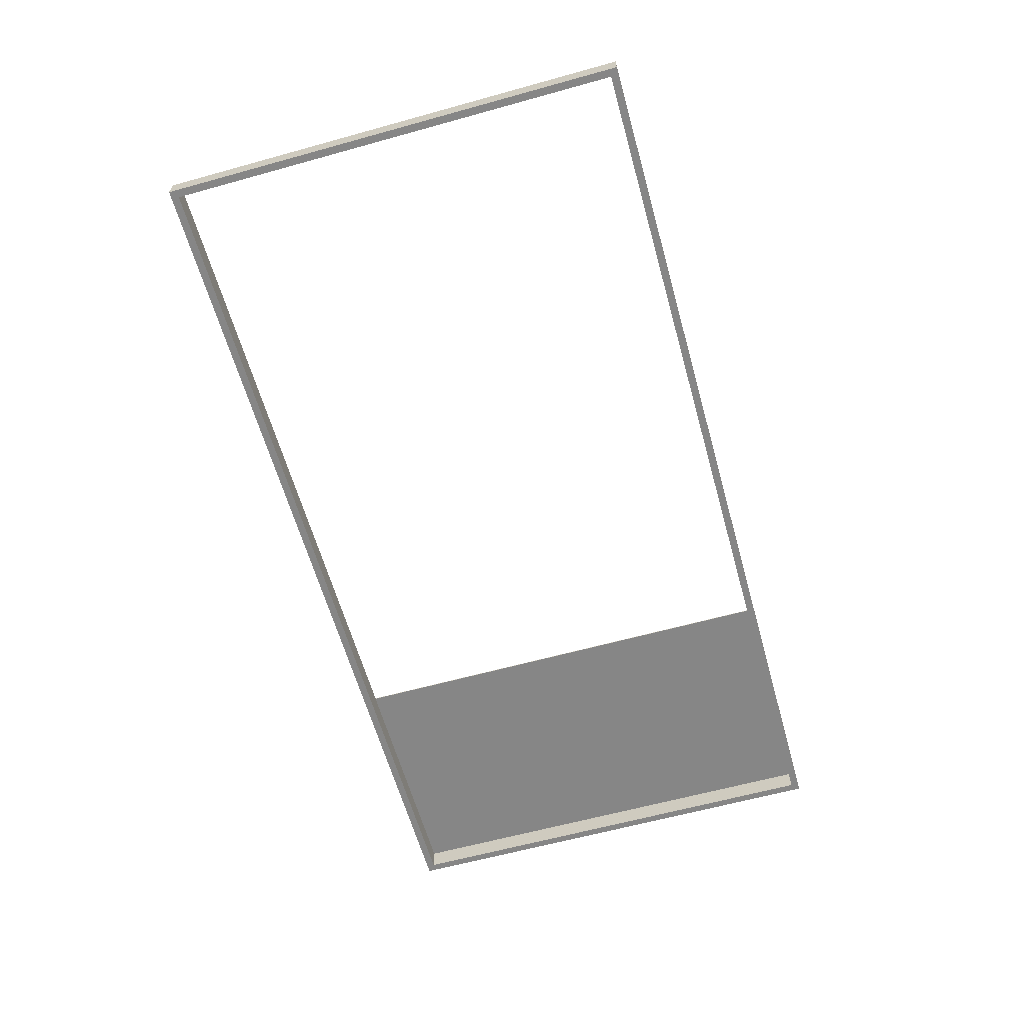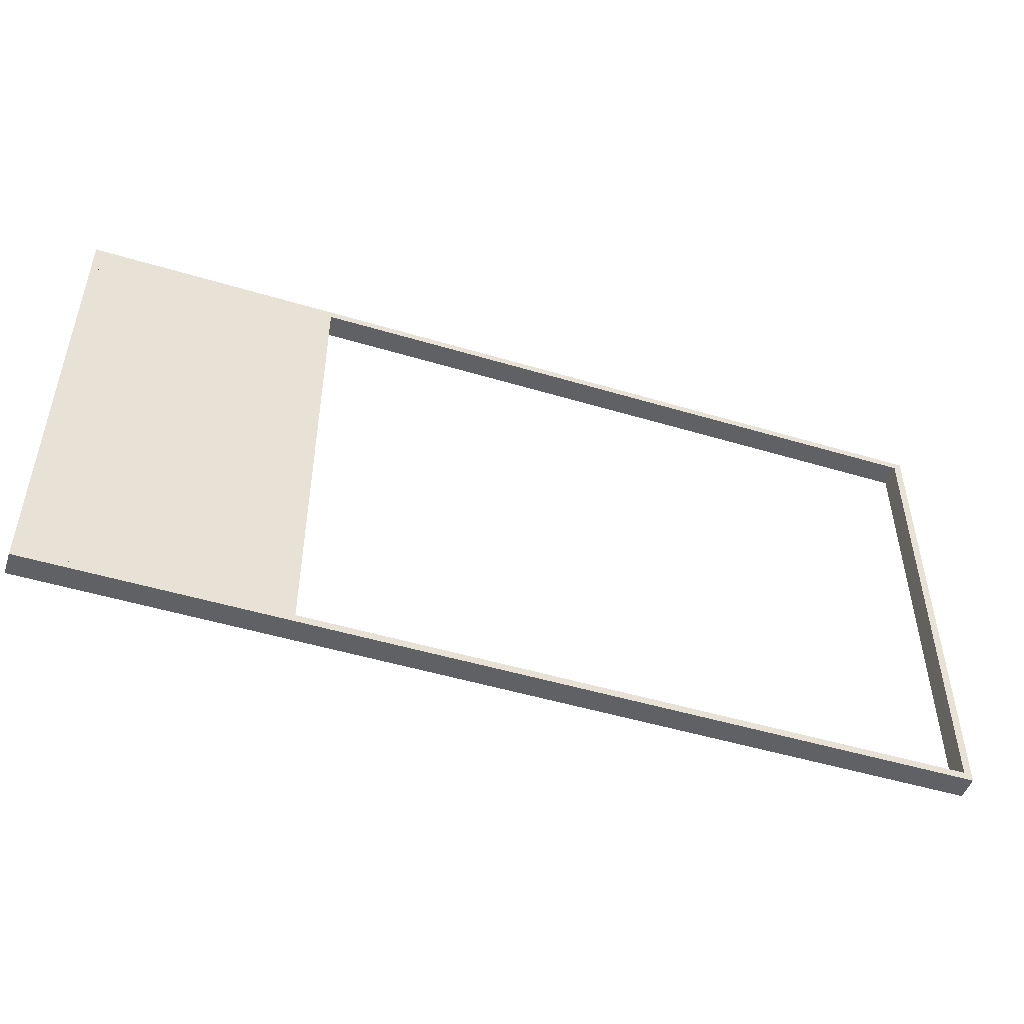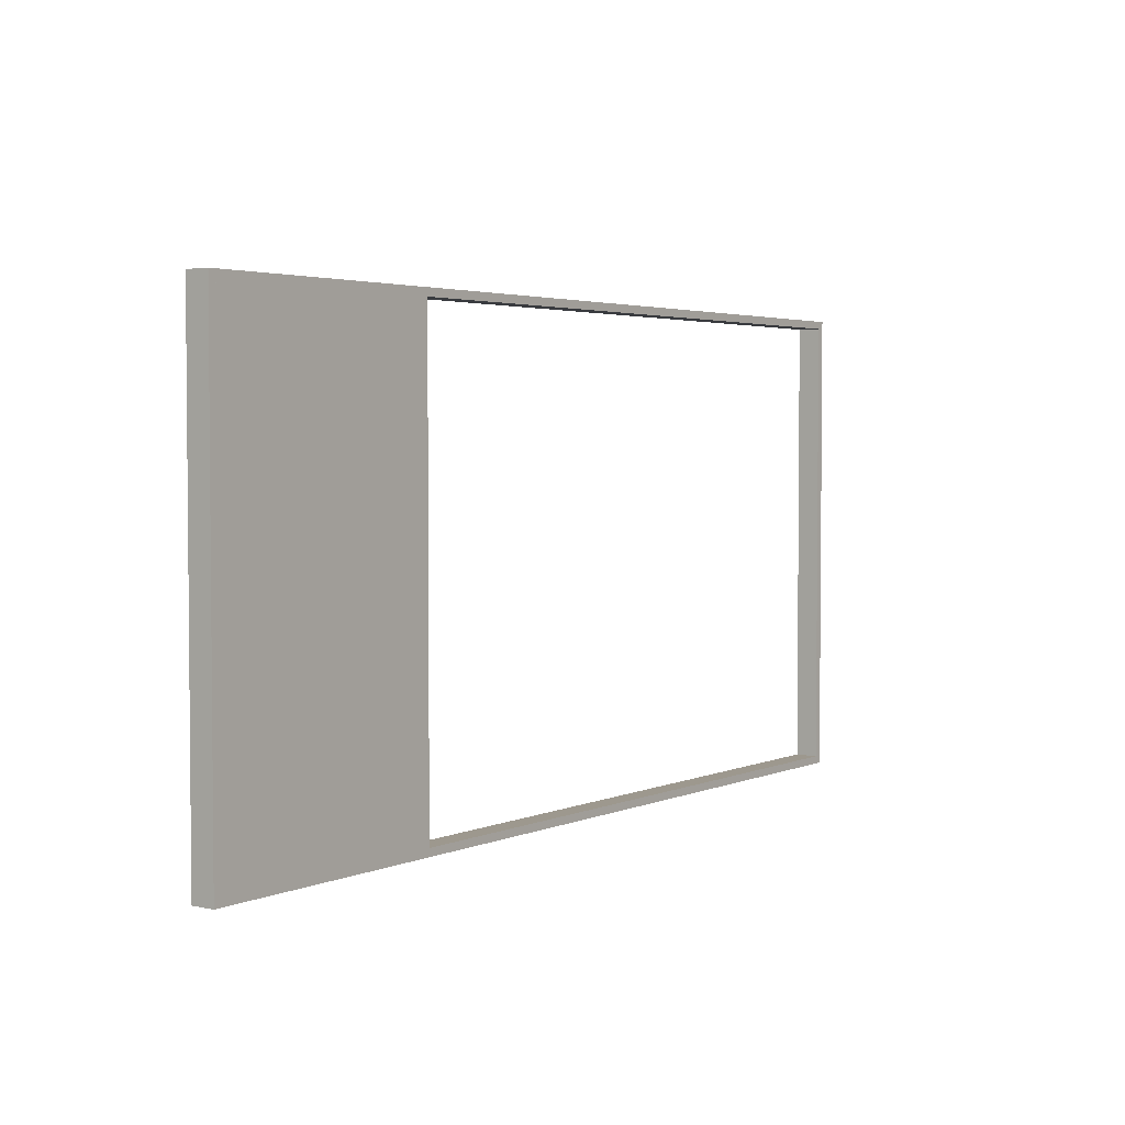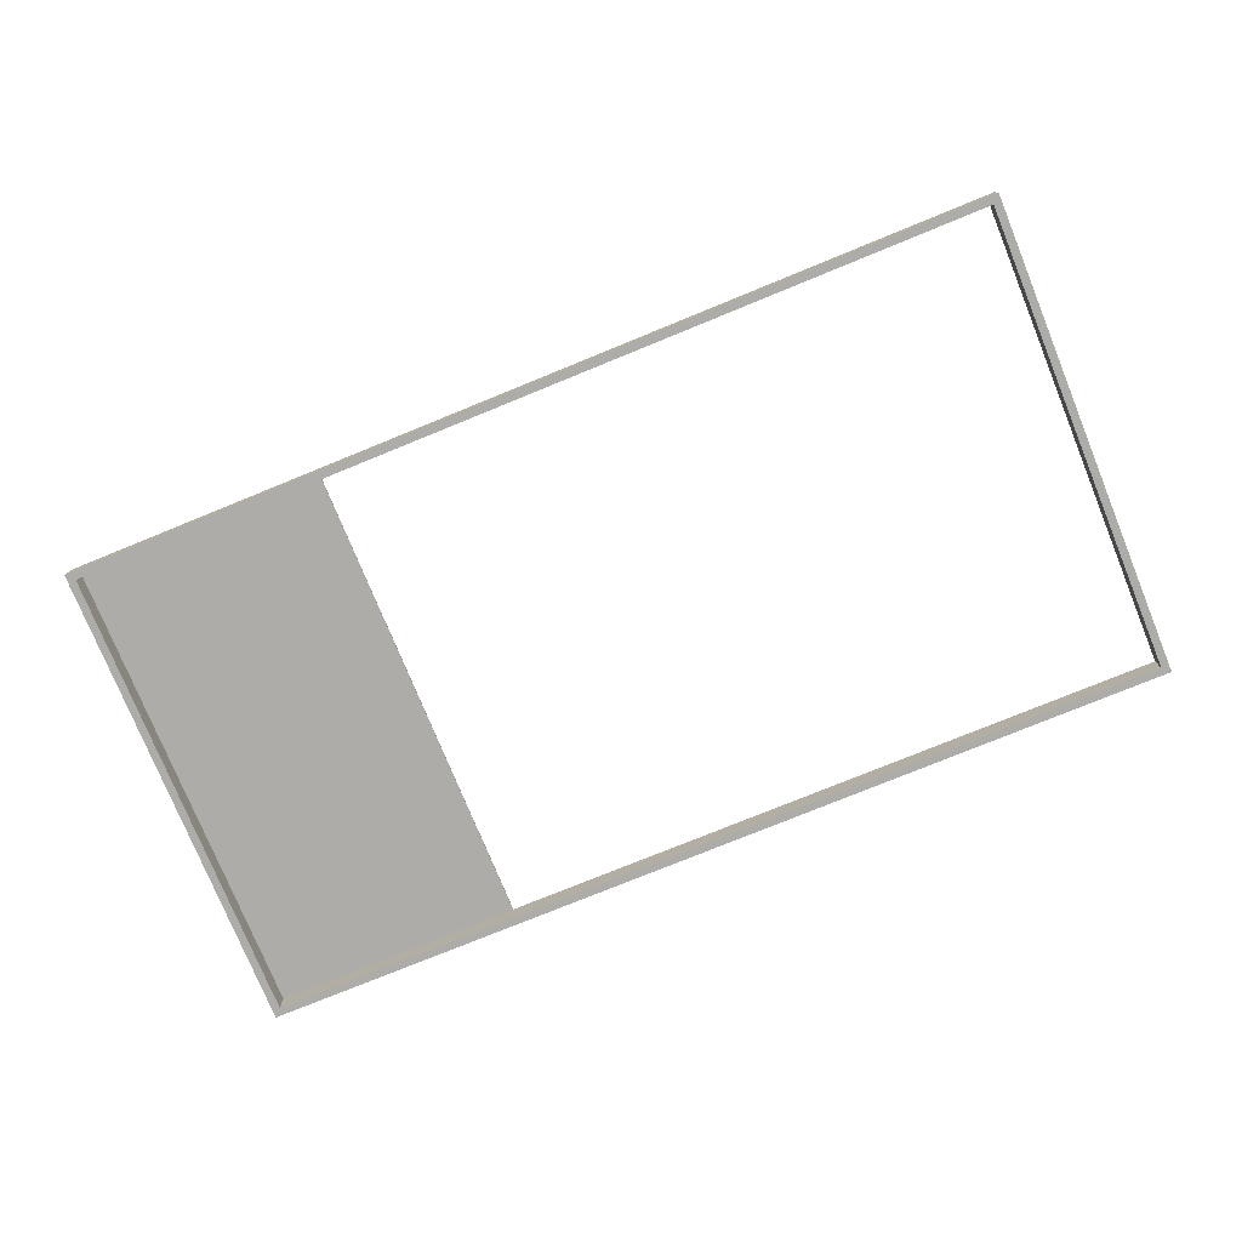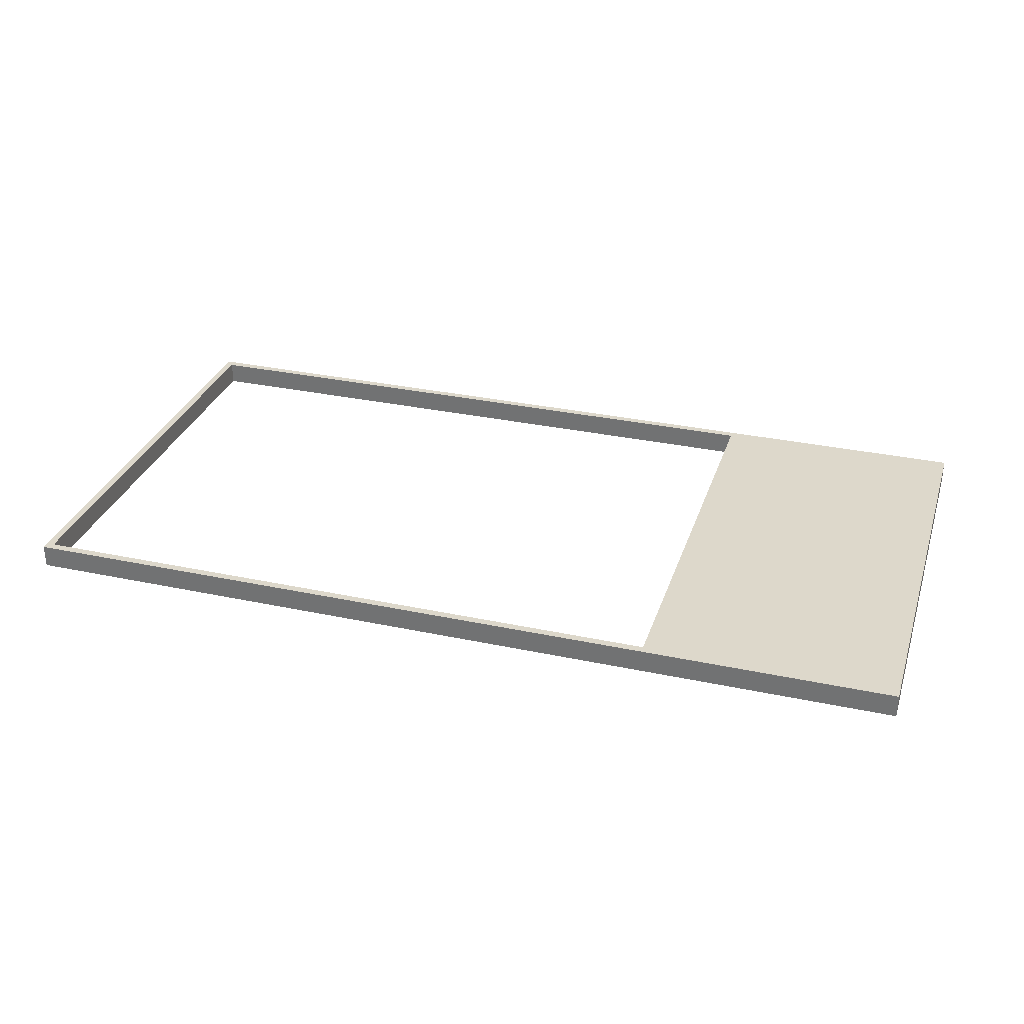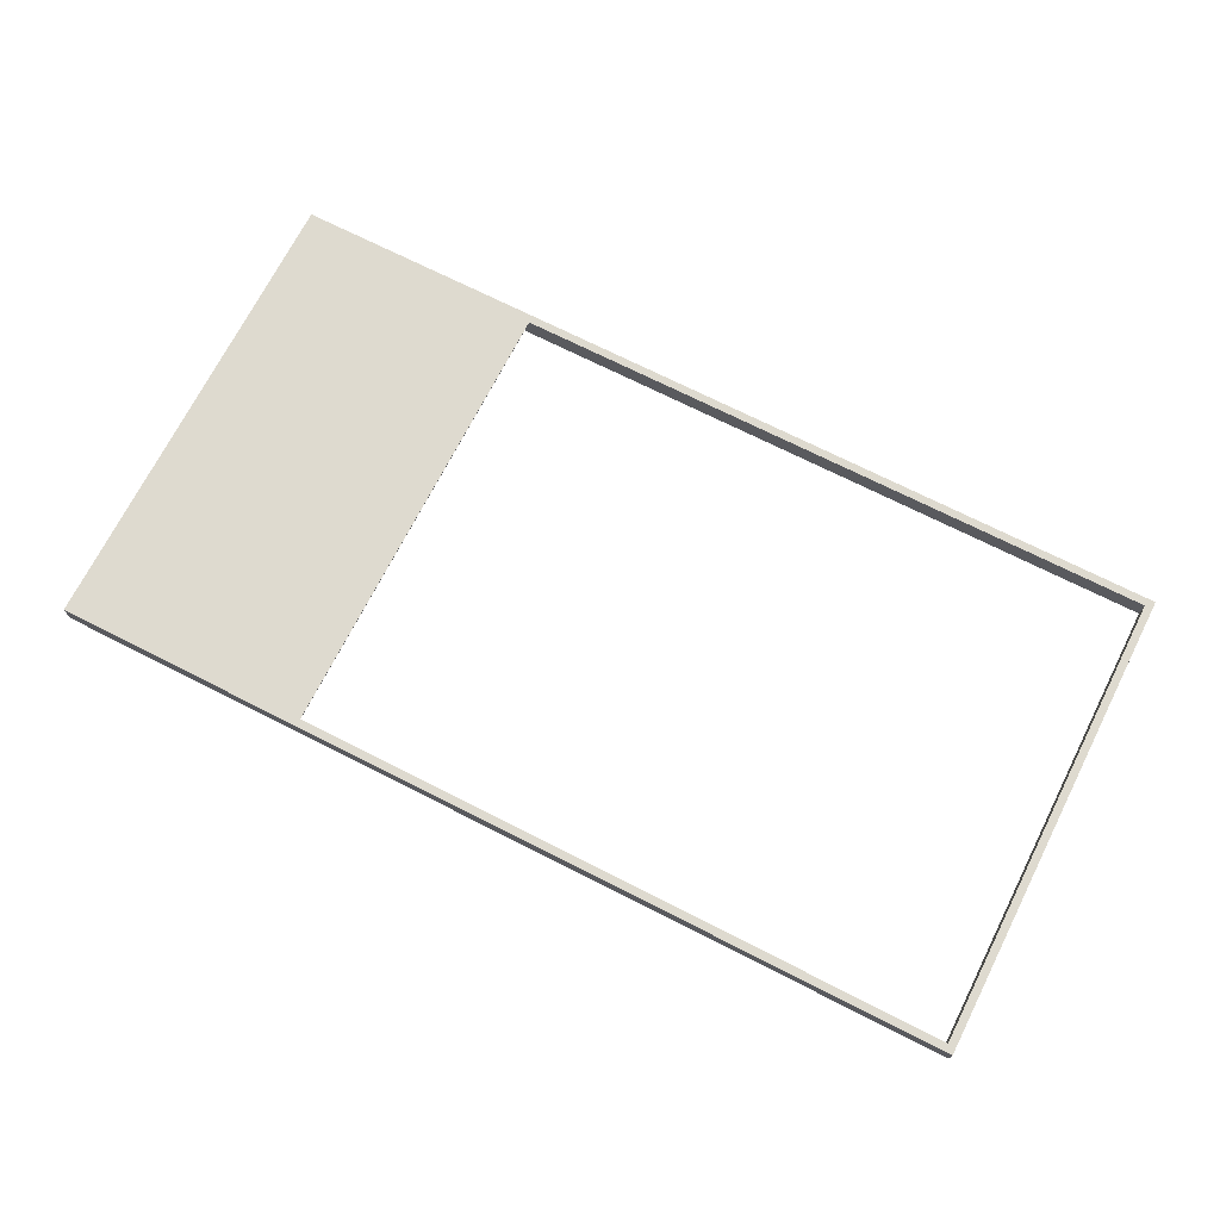
<metadata>
{"format":"obj","ext":"obj","renderer":"f3d","projection":"perspective","resolution":1024,"background":"white","views":[{"elev":-62.2,"azim":105.7,"up":"+Z"},{"elev":-49.4,"azim":-18.4,"up":"+Y"},{"elev":3.2,"azim":-54.2,"up":"+Y"},{"elev":-76.8,"azim":22.2,"up":"+Z"},{"elev":31.1,"azim":-163.0,"up":"+Z"},{"elev":71.0,"azim":26.9,"up":"+Z"}]}
</metadata>
<code>
v -150 77.5 0
v -150 -77.5 0
v -150 -77.5 7.62
v -150 77.5 7.62
v 150 -77.5 0
v 150 77.5 0
v 150 77.5 7.62
v 150 -77.5 7.62
v -150 -77.5 0
v 150 -77.5 0
v 150 -77.5 7.62
v -150 -77.5 7.62
v -147.5 74.96 0
v -147.5 -74.96 0
v 147.5 -74.96 0
v 147.5 74.96 0
v 150 77.5 0
v 150 -77.5 0
v -150 -77.5 0
v -150 77.5 0
v -147.5 -74.96 7.62
v -147.5 74.96 7.62
v 147.5 74.96 7.62
v 147.5 -74.96 7.62
v 150 -77.5 7.62
v 150 77.5 7.62
v -150 77.5 7.62
v -150 -77.5 7.62
v 147.5 -74.96 0
v -147.5 -74.96 0
v -147.5 -74.96 7.62
v 147.5 -74.96 7.62
v -147.5 -74.96 0
v -147.5 74.96 0
v -147.5 74.96 7.62
v -147.5 -74.96 7.62
v 150 77.5 0
v -150 77.5 0
v -150 77.5 7.62
v 150 77.5 7.62
v -147.5 74.96 0
v 147.5 74.96 0
v 147.5 74.96 7.62
v -147.5 74.96 7.62
v 147.5 74.96 0
v 147.5 -74.96 0
v 147.5 -74.96 7.62
v 147.5 74.96 7.62
v -67.46 -74.96 7.62
v -147.5 -74.96 7.62
v -147.5 -74.96 7.32
v -67.46 -74.96 7.32
v -147.5 -74.96 7.32
v -147.5 74.96 7.32
v -67.46 74.96 7.32
v -67.46 -74.96 7.32
v -147.5 74.96 7.62
v -67.46 74.96 7.62
v -67.46 74.96 7.32
v -147.5 74.96 7.32
v -67.46 74.96 7.62
v -67.46 -74.96 7.62
v -67.46 -74.96 7.32
v -67.46 74.96 7.32
v -147.5 -74.96 7.62
v -147.5 74.96 7.62
v -147.5 74.96 7.32
v -147.5 -74.96 7.32
v -147.5 74.96 7.62
v -147.5 -74.96 7.62
v -67.46 -74.96 7.62
v -67.46 74.96 7.62
f 1 2 4
f 4 2 3
f 5 6 8
f 8 6 7
f 9 10 12
f 12 10 11
f 14 19 13
f 13 19 20
f 13 20 17
f 14 15 19
f 19 15 18
f 18 15 16
f 18 16 17
f 17 16 13
f 22 28 21
f 21 28 25
f 21 25 24
f 24 25 23
f 23 25 26
f 23 26 27
f 28 22 27
f 27 22 23
f 29 30 32
f 32 30 31
f 33 34 36
f 36 34 35
f 37 38 40
f 40 38 39
f 41 42 44
f 44 42 43
f 45 46 48
f 48 46 47
f 49 50 52
f 52 50 51
f 54 55 53
f 53 55 56
f 57 58 60
f 60 58 59
f 61 62 64
f 64 62 63
f 65 66 68
f 68 66 67
f 70 71 69
f 69 71 72

</code>
